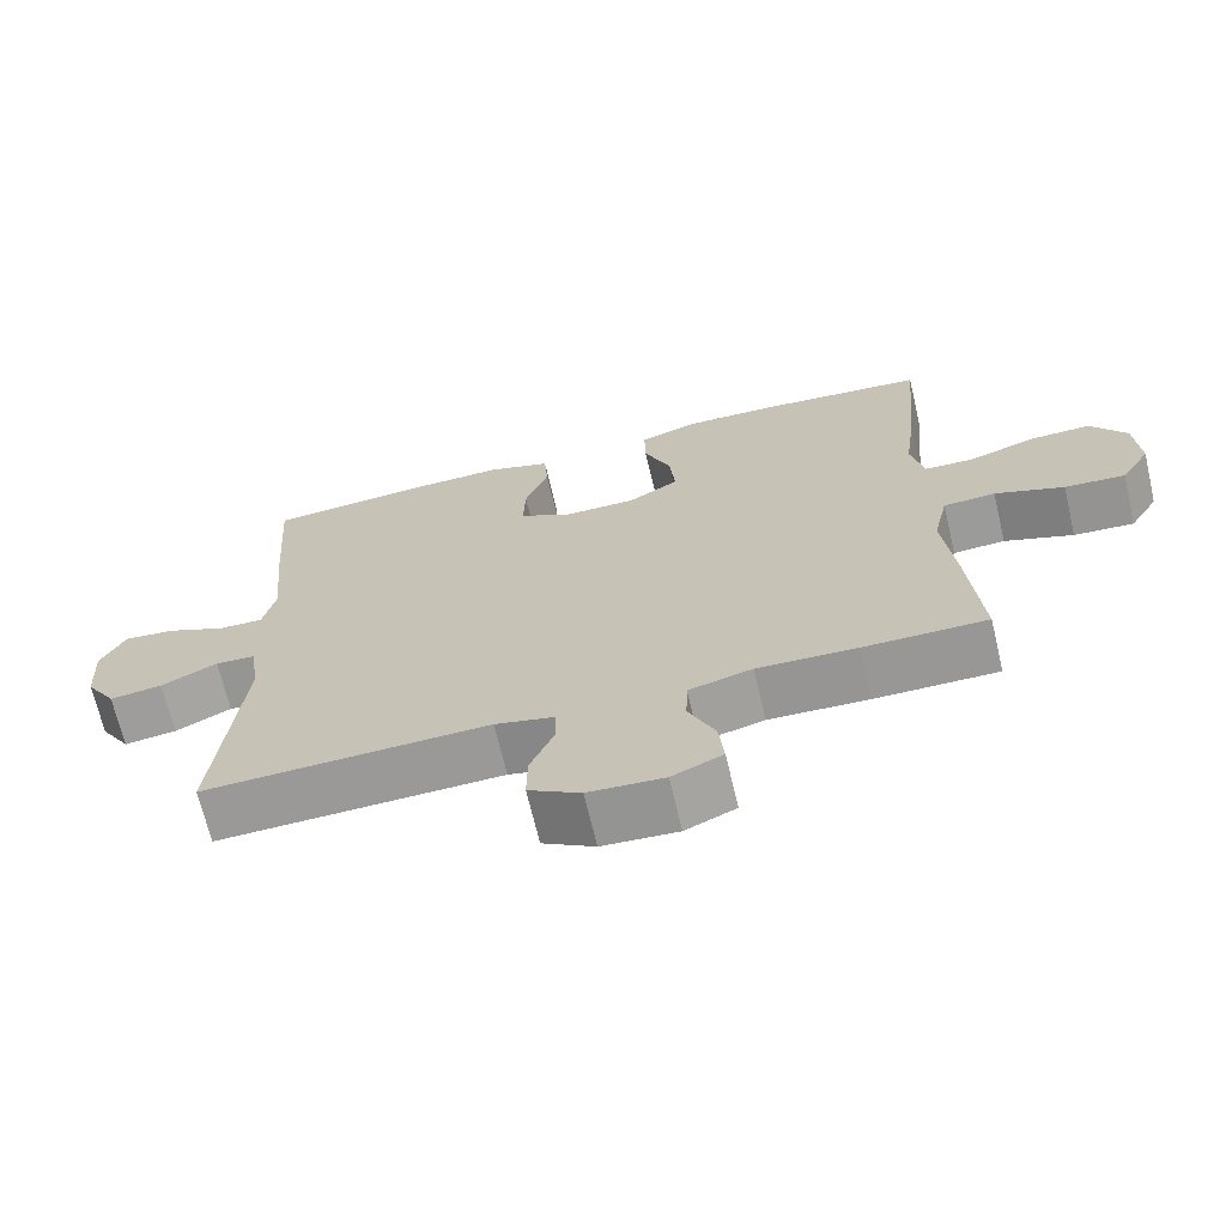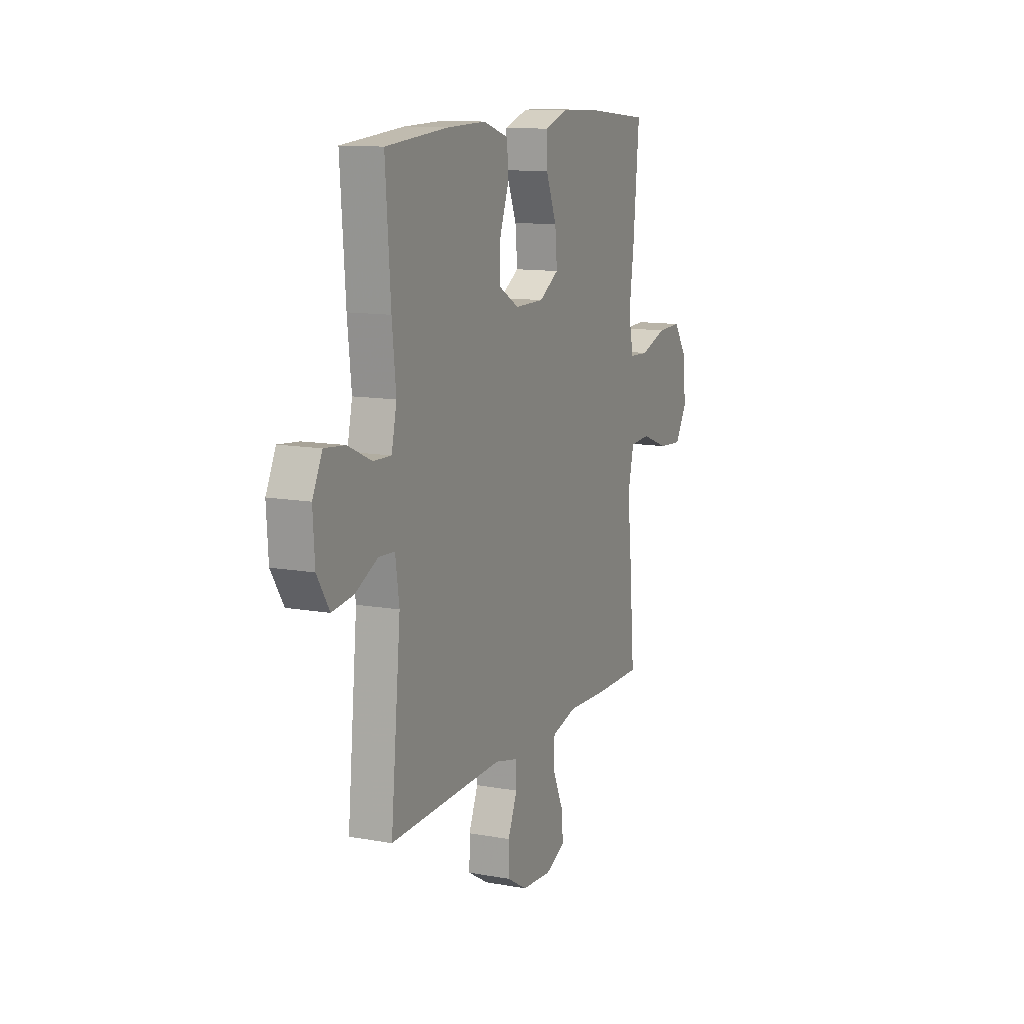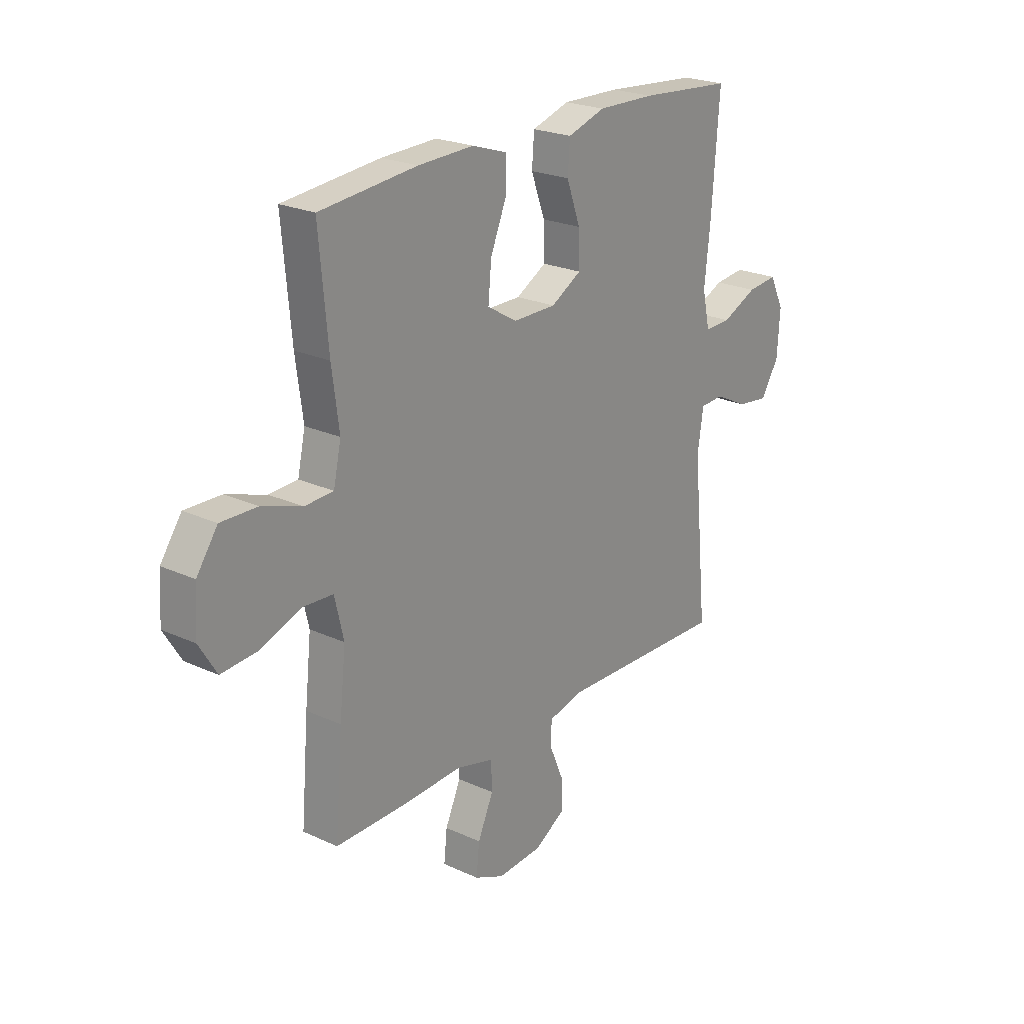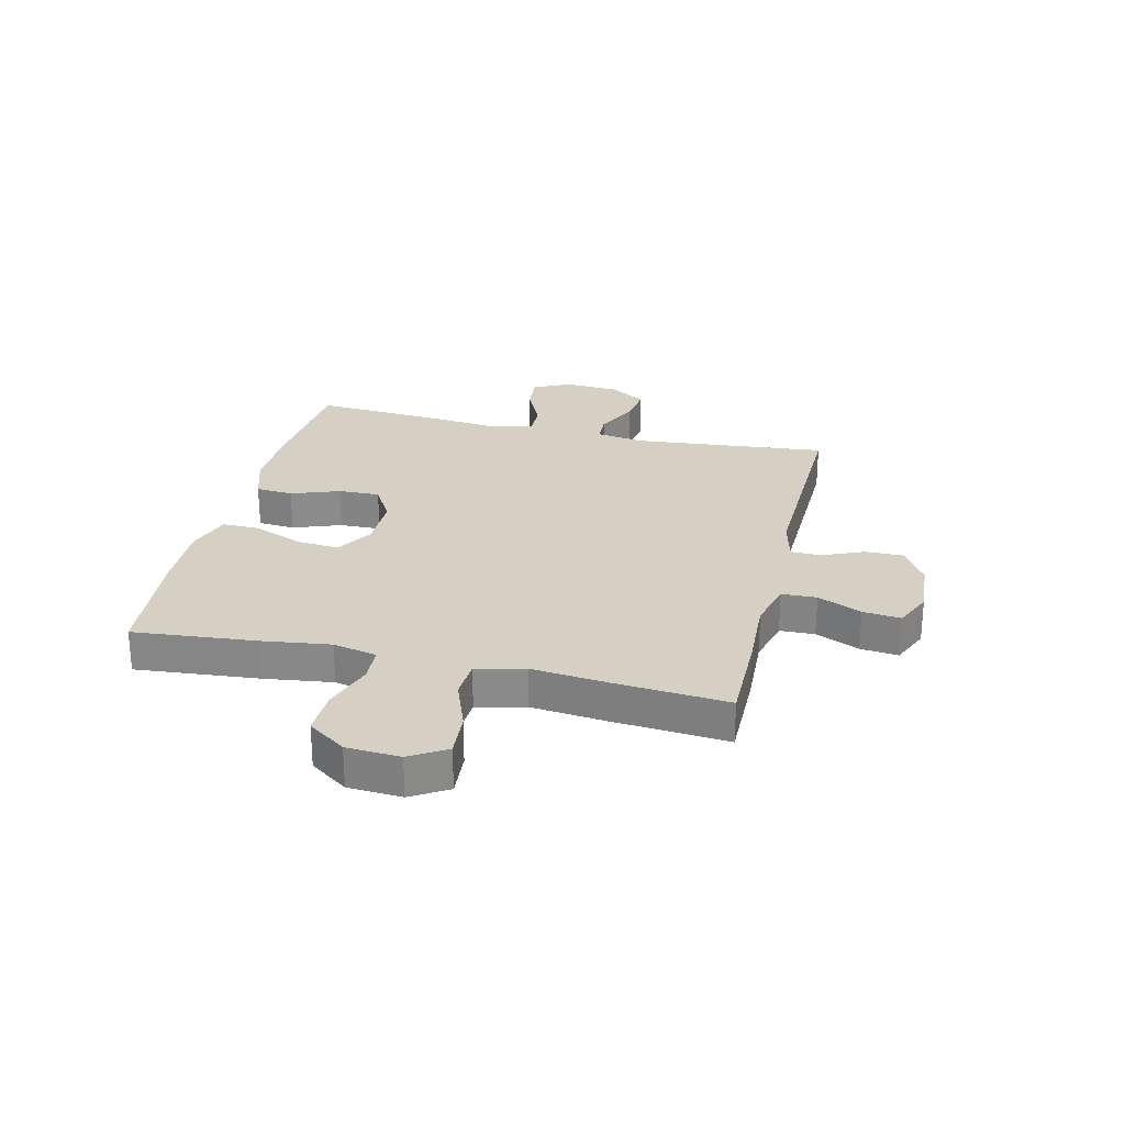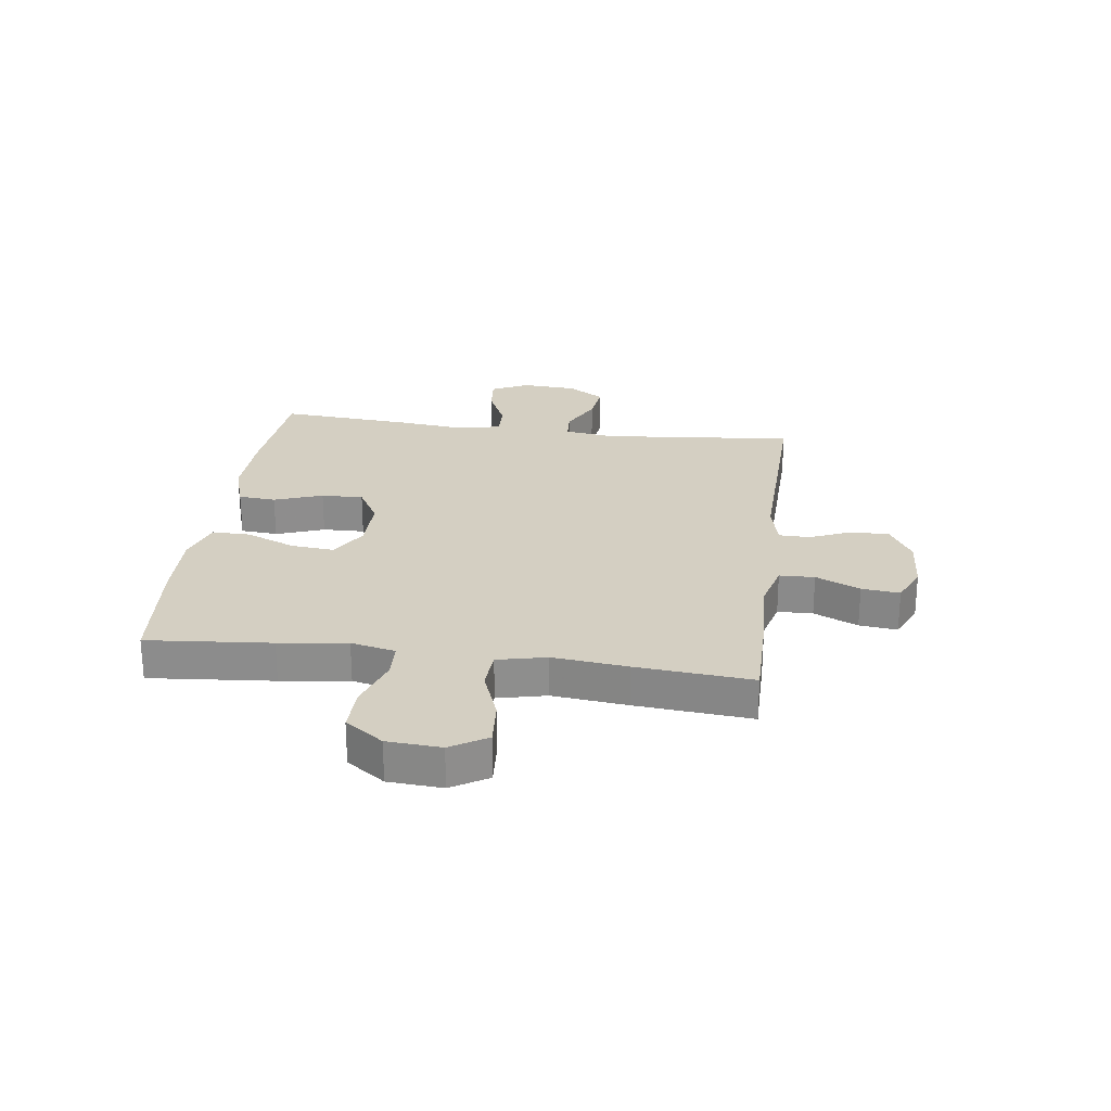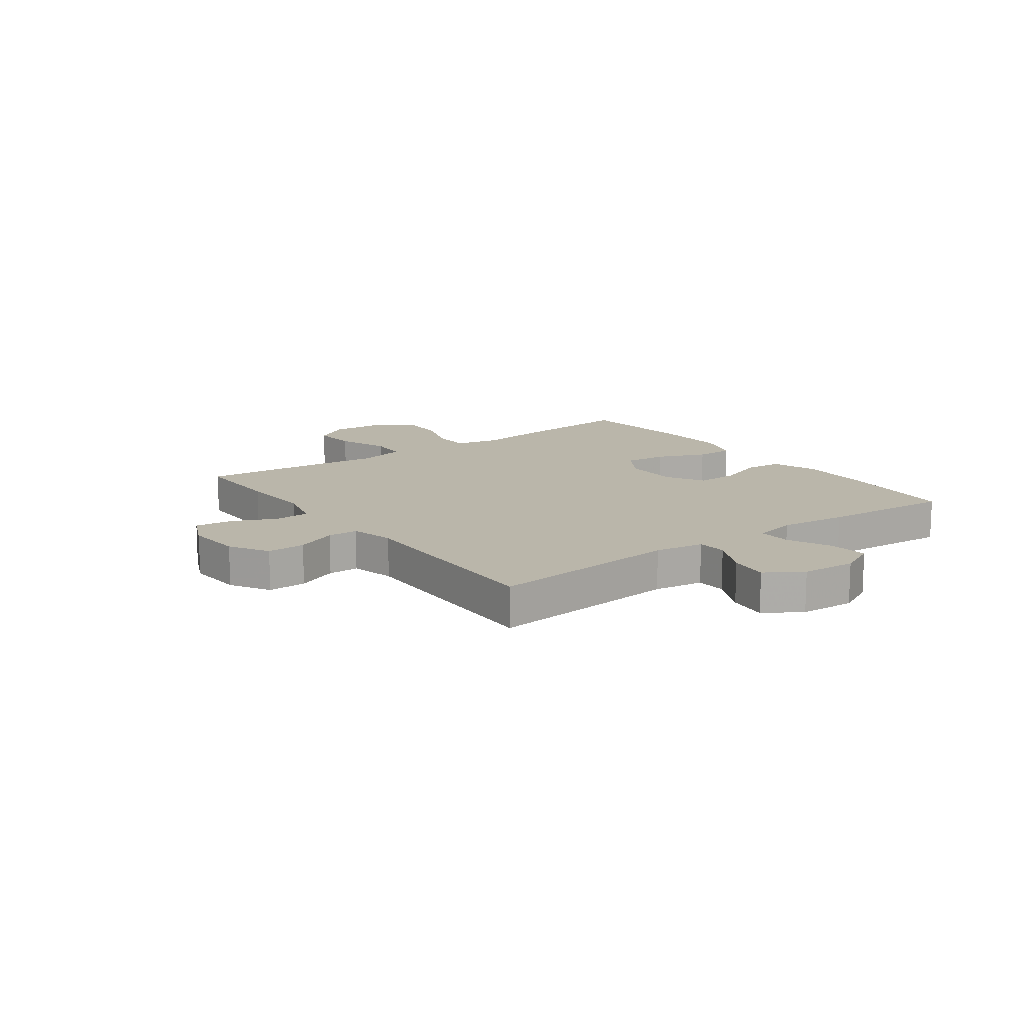
<metadata>
{"format":"obj","ext":"obj","renderer":"f3d","projection":"perspective","resolution":1024,"background":"white","views":[{"elev":-68.5,"azim":13.3,"up":"+Z"},{"elev":12.0,"azim":-66.7,"up":"+Z"},{"elev":23.1,"azim":128.1,"up":"+Z"},{"elev":26.4,"azim":103.3,"up":"+Y"},{"elev":25.5,"azim":97.7,"up":"+Y"},{"elev":13.8,"azim":-126.2,"up":"+Y"}]}
</metadata>
<code>
v -0.5 0.07 -0.5
v -0.467 0.07 -0.158
v -0.48 0.07 -0.07
v -0.533 0.07 -0.067
v -0.608 0.07 -0.104
v -0.678 0.07 -0.113
v -0.719 0.07 -0.048
v -0.725 0.07 0.049
v -0.693 0.07 0.115
v -0.625 0.07 0.108
v -0.546 0.07 0.072
v -0.487 0.07 0.07
v -0.47 0.07 0.147
v -0.483 0.07 0.268
v -0.5 0.07 0.5
v -0.292 0.07 0.517
v -0.163 0.07 0.52
v -0.079 0.07 0.493
v -0.074 0.07 0.427
v -0.105 0.07 0.342
v -0.107 0.07 0.268
v -0.039 0.07 0.229
v 0.058 0.07 0.229
v 0.124 0.07 0.269
v 0.117 0.07 0.345
v 0.081 0.07 0.432
v 0.08 0.07 0.499
v 0.159 0.07 0.525
v 0.283 0.07 0.521
v 0.5 0.07 0.5
v 0.48 0.07 0.281
v 0.464 0.07 0.161
v 0.481 0.07 0.083
v 0.545 0.07 0.08
v 0.634 0.07 0.11
v 0.715 0.07 0.112
v 0.762 0.07 0.045
v 0.768 0.07 -0.05
v 0.729 0.07 -0.114
v 0.649 0.07 -0.108
v 0.558 0.07 -0.074
v 0.489 0.07 -0.078
v 0.469 0.07 -0.164
v 0.483 0.07 -0.296
v 0.5 0.07 -0.5
v 0.337 0.07 -0.499
v 0.206 0.07 -0.493
v 0.122 0.07 -0.515
v 0.12 0.07 -0.577
v 0.155 0.07 -0.655
v 0.162 0.07 -0.722
v 0.095 0.07 -0.752
v -0.005 0.07 -0.745
v -0.074 0.07 -0.704
v -0.073 0.07 -0.636
v -0.042 0.07 -0.563
v -0.043 0.07 -0.509
v -0.121 0.07 -0.49
v -0.5 0 -0.5
v -0.467 0 -0.158
v -0.48 0 -0.07
v -0.533 0 -0.067
v -0.608 0 -0.104
v -0.678 0 -0.113
v -0.719 0 -0.048
v -0.725 0 0.049
v -0.693 0 0.115
v -0.625 0 0.108
v -0.546 0 0.072
v -0.487 0 0.07
v -0.47 0 0.147
v -0.483 0 0.268
v -0.5 0 0.5
v -0.292 0 0.517
v -0.163 0 0.52
v -0.079 0 0.493
v -0.074 0 0.427
v -0.105 0 0.342
v -0.107 0 0.268
v -0.039 0 0.229
v 0.058 0 0.229
v 0.124 0 0.269
v 0.117 0 0.345
v 0.081 0 0.432
v 0.08 0 0.499
v 0.159 0 0.525
v 0.283 0 0.521
v 0.5 0 0.5
v 0.48 0 0.281
v 0.464 0 0.161
v 0.481 0 0.083
v 0.545 0 0.08
v 0.634 0 0.11
v 0.715 0 0.112
v 0.762 0 0.045
v 0.768 0 -0.05
v 0.729 0 -0.114
v 0.649 0 -0.108
v 0.558 0 -0.074
v 0.489 0 -0.078
v 0.469 0 -0.164
v 0.483 0 -0.296
v 0.5 0 -0.5
v 0.337 0 -0.499
v 0.206 0 -0.493
v 0.122 0 -0.515
v 0.12 0 -0.577
v 0.155 0 -0.655
v 0.162 0 -0.722
v 0.095 0 -0.752
v -0.005 0 -0.745
v -0.074 0 -0.704
v -0.073 0 -0.636
v -0.042 0 -0.563
v -0.043 0 -0.509
v -0.121 0 -0.49
f 53 54 55 56
f 53 56 57
f 52 53 57
f 49 50 51 52
f 48 49 52 57
f 47 48 57 58
f 43 44 45 46
f 42 43 46 47
f 38 39 40 41
f 38 41 42
f 37 38 42
f 34 35 36 37
f 33 34 37 42
f 32 33 42 47
f 25 26 27 28
f 24 25 28 29
f 17 18 19 20
f 17 20 21
f 16 17 21
f 13 14 15 16
f 12 13 16 21
f 8 9 10 11
f 8 11 12
f 7 8 12
f 4 5 6 7
f 3 4 7 12
f 2 3 12 21
f 58 1 2 21
f 24 29 30 31
f 23 24 31 32
f 22 23 32 47
f 21 22 47 58
f 114 113 112 111
f 115 114 111
f 115 111 110
f 110 109 108 107
f 115 110 107 106
f 116 115 106 105
f 104 103 102 101
f 105 104 101 100
f 99 98 97 96
f 100 99 96
f 100 96 95
f 95 94 93 92
f 100 95 92 91
f 105 100 91 90
f 86 85 84 83
f 87 86 83 82
f 78 77 76 75
f 79 78 75
f 79 75 74
f 74 73 72 71
f 79 74 71 70
f 69 68 67 66
f 70 69 66
f 70 66 65
f 65 64 63 62
f 70 65 62 61
f 79 70 61 60
f 79 60 59 116
f 89 88 87 82
f 90 89 82 81
f 105 90 81 80
f 116 105 80 79
f 1 59 60 2
f 2 60 61 3
f 3 61 62 4
f 4 62 63 5
f 5 63 64 6
f 6 64 65 7
f 7 65 66 8
f 8 66 67 9
f 9 67 68 10
f 10 68 69 11
f 11 69 70 12
f 12 70 71 13
f 13 71 72 14
f 14 72 73 15
f 15 73 74 16
f 16 74 75 17
f 17 75 76 18
f 18 76 77 19
f 19 77 78 20
f 20 78 79 21
f 21 79 80 22
f 22 80 81 23
f 23 81 82 24
f 24 82 83 25
f 25 83 84 26
f 26 84 85 27
f 27 85 86 28
f 28 86 87 29
f 29 87 88 30
f 30 88 89 31
f 31 89 90 32
f 32 90 91 33
f 33 91 92 34
f 34 92 93 35
f 35 93 94 36
f 36 94 95 37
f 37 95 96 38
f 38 96 97 39
f 39 97 98 40
f 40 98 99 41
f 41 99 100 42
f 42 100 101 43
f 43 101 102 44
f 44 102 103 45
f 45 103 104 46
f 46 104 105 47
f 47 105 106 48
f 48 106 107 49
f 49 107 108 50
f 50 108 109 51
f 51 109 110 52
f 52 110 111 53
f 53 111 112 54
f 54 112 113 55
f 55 113 114 56
f 56 114 115 57
f 57 115 116 58
f 58 116 59 1

</code>
